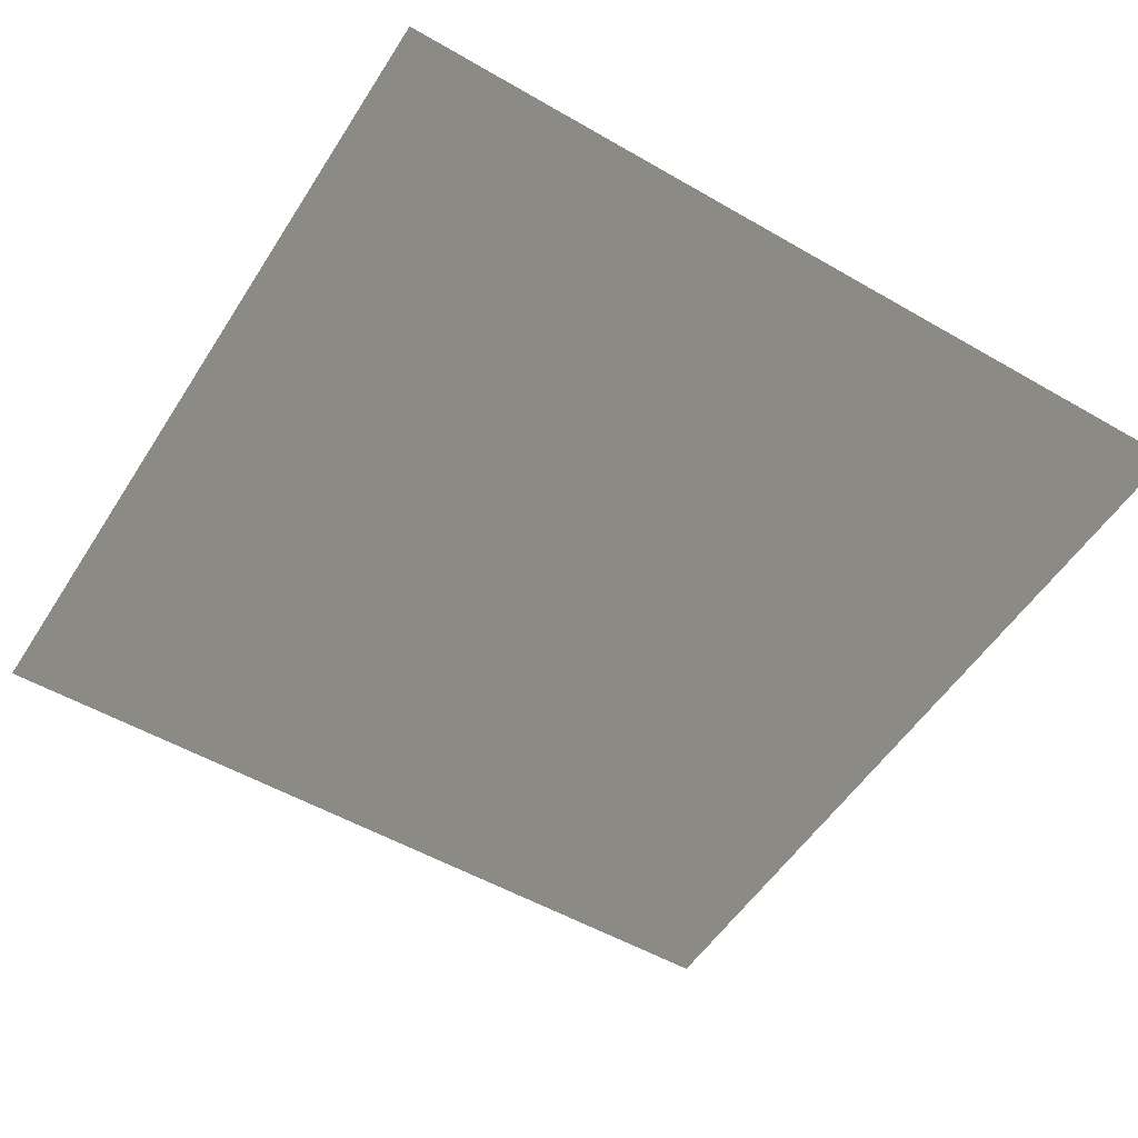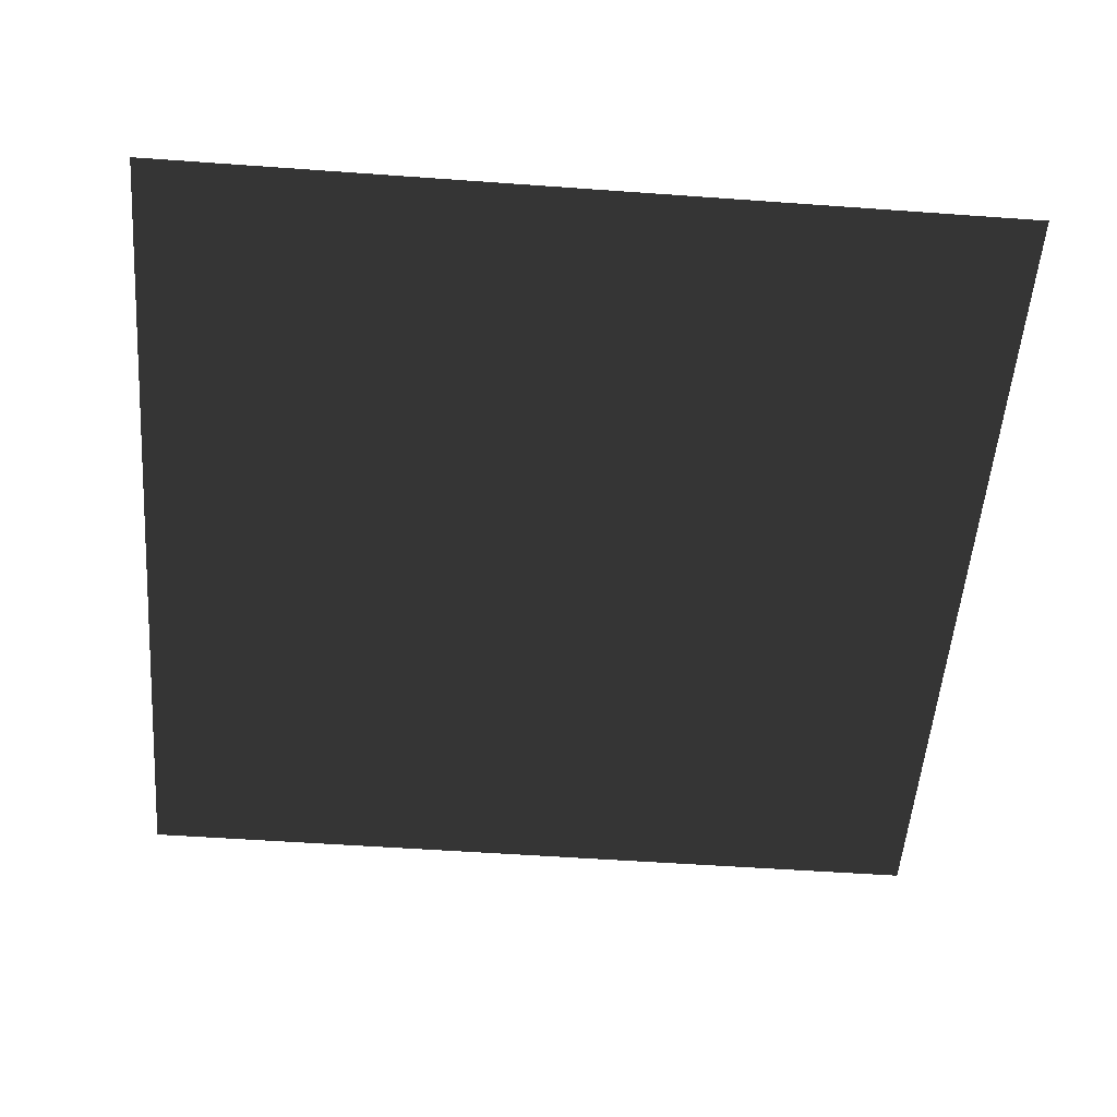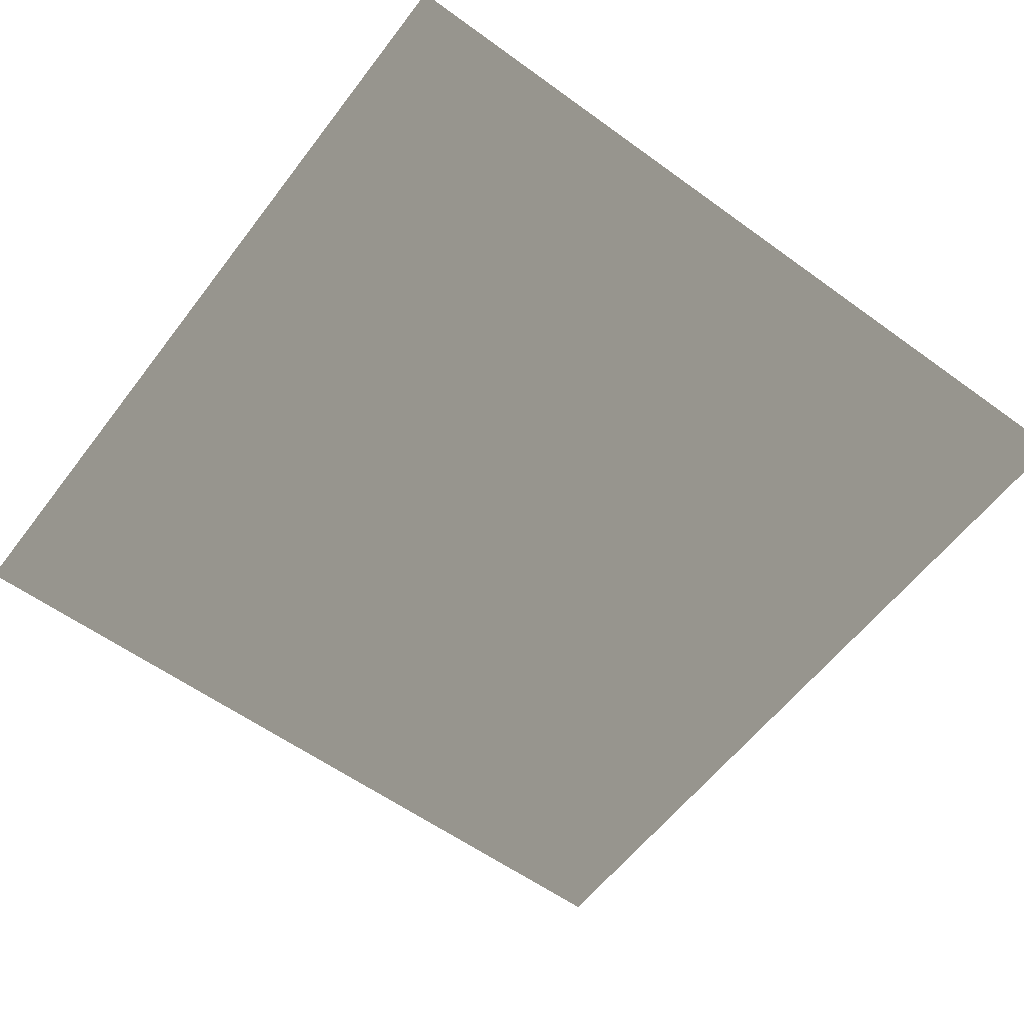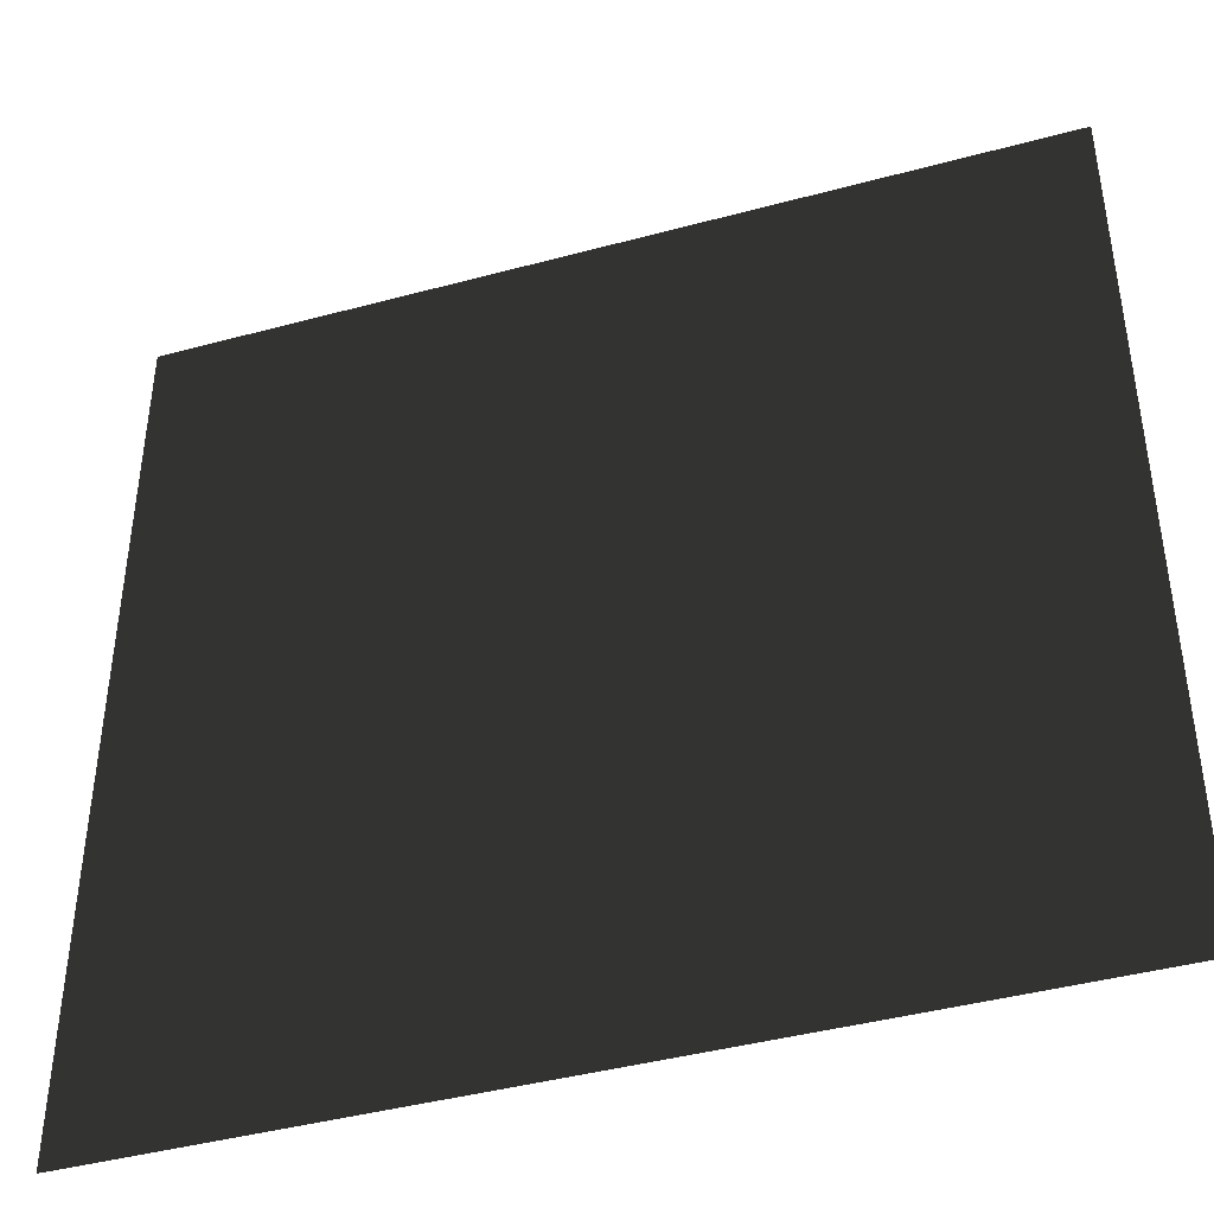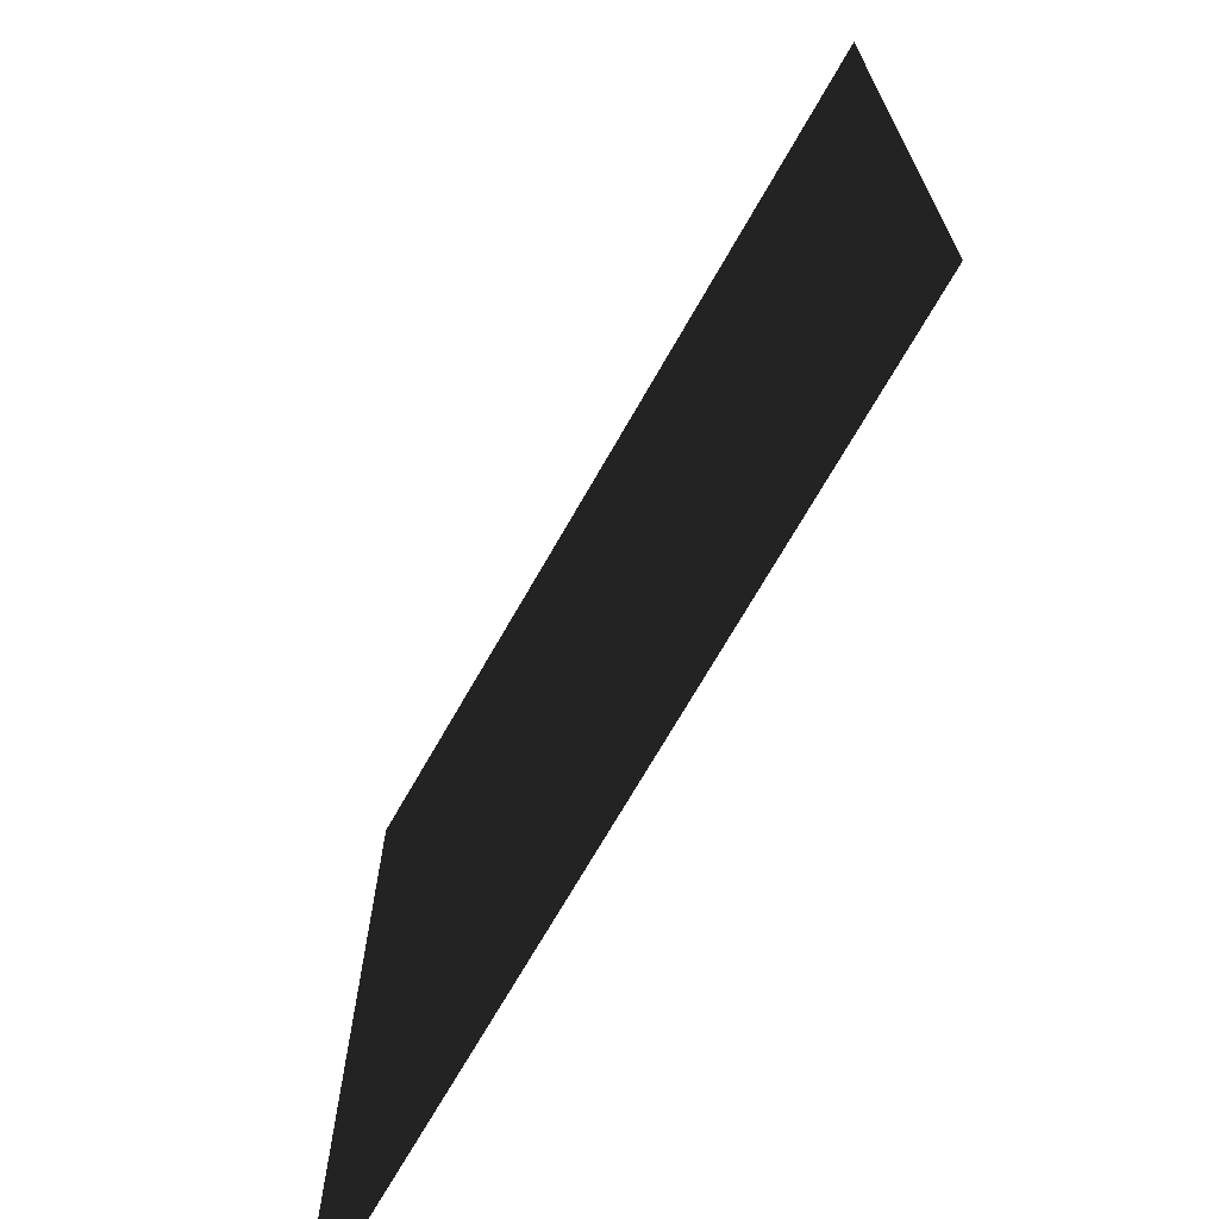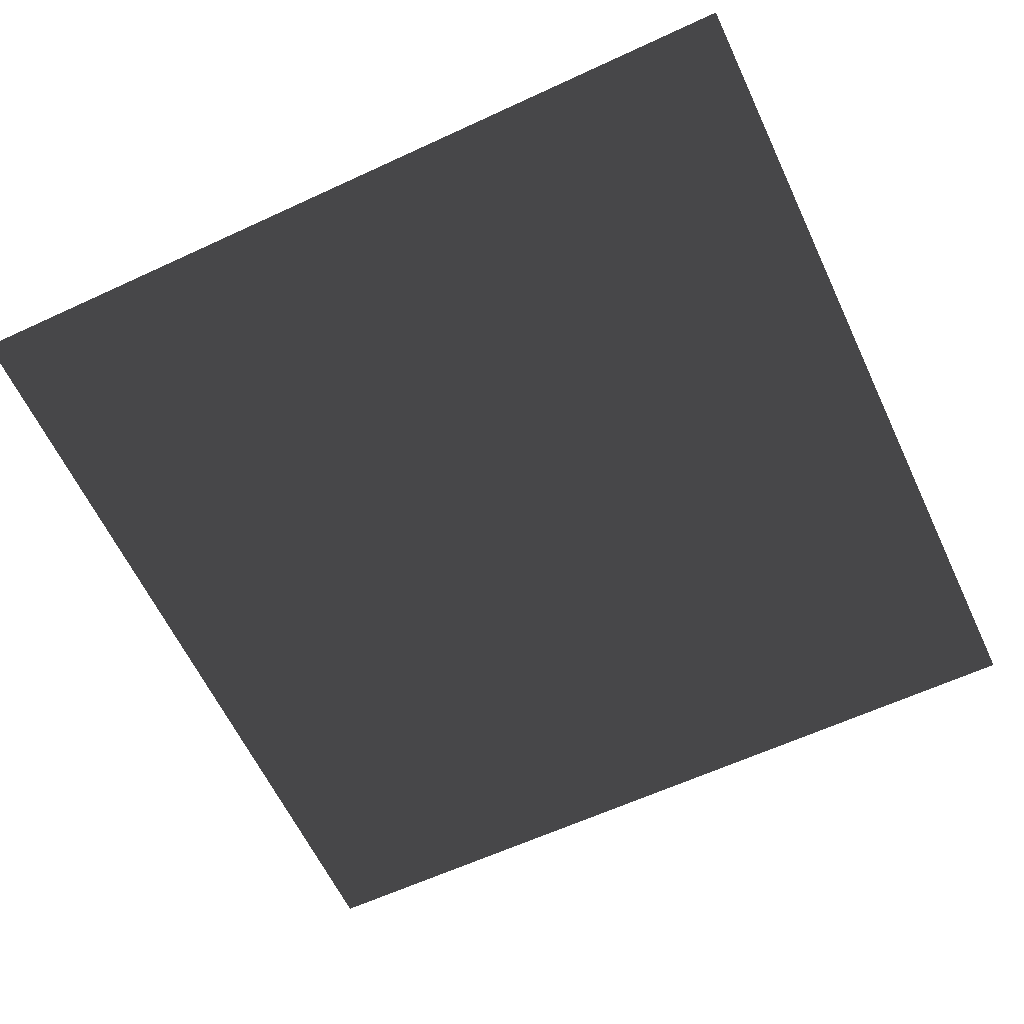
<metadata>
{"format":"obj","ext":"obj","renderer":"f3d","projection":"perspective","resolution":1024,"background":"white","views":[{"elev":-53.0,"azim":58.2,"up":"+Z"},{"elev":-53.4,"azim":85.6,"up":"+Z"},{"elev":-58.2,"azim":53.1,"up":"+Z"},{"elev":-42.5,"azim":17.9,"up":"+Y"},{"elev":-70.7,"azim":60.3,"up":"+Y"},{"elev":-61.9,"azim":115.2,"up":"+Z"}]}
</metadata>
<code>
o Plane
v 0.6 -1 -0
v 1 -0.6 -0
v 0.6 -0.6 -0
v 1 -1 -0
f 1 2 3
f 1 4 2

</code>
